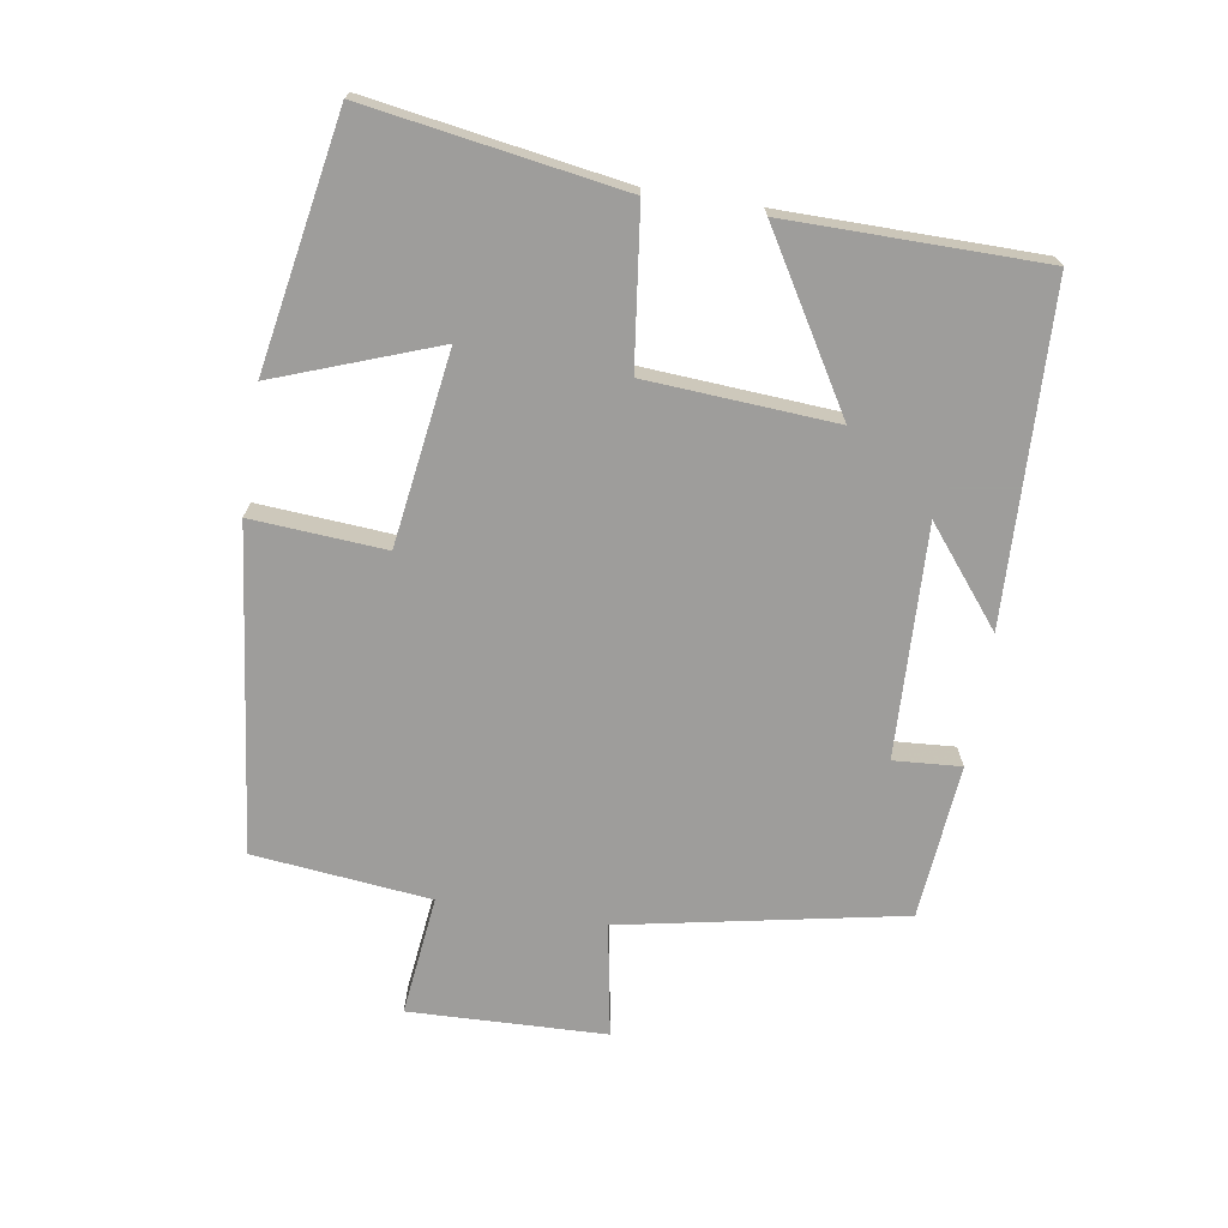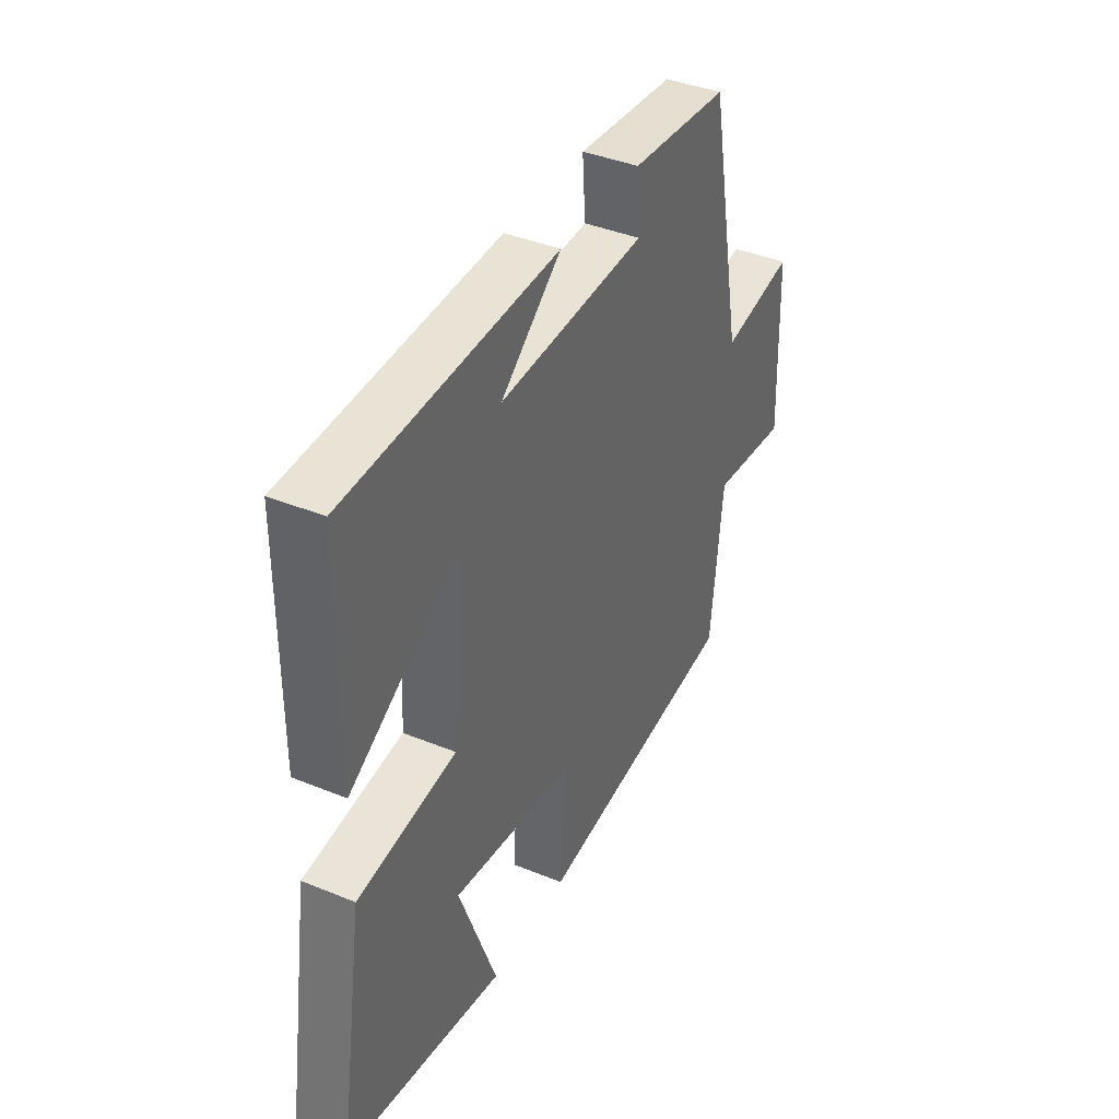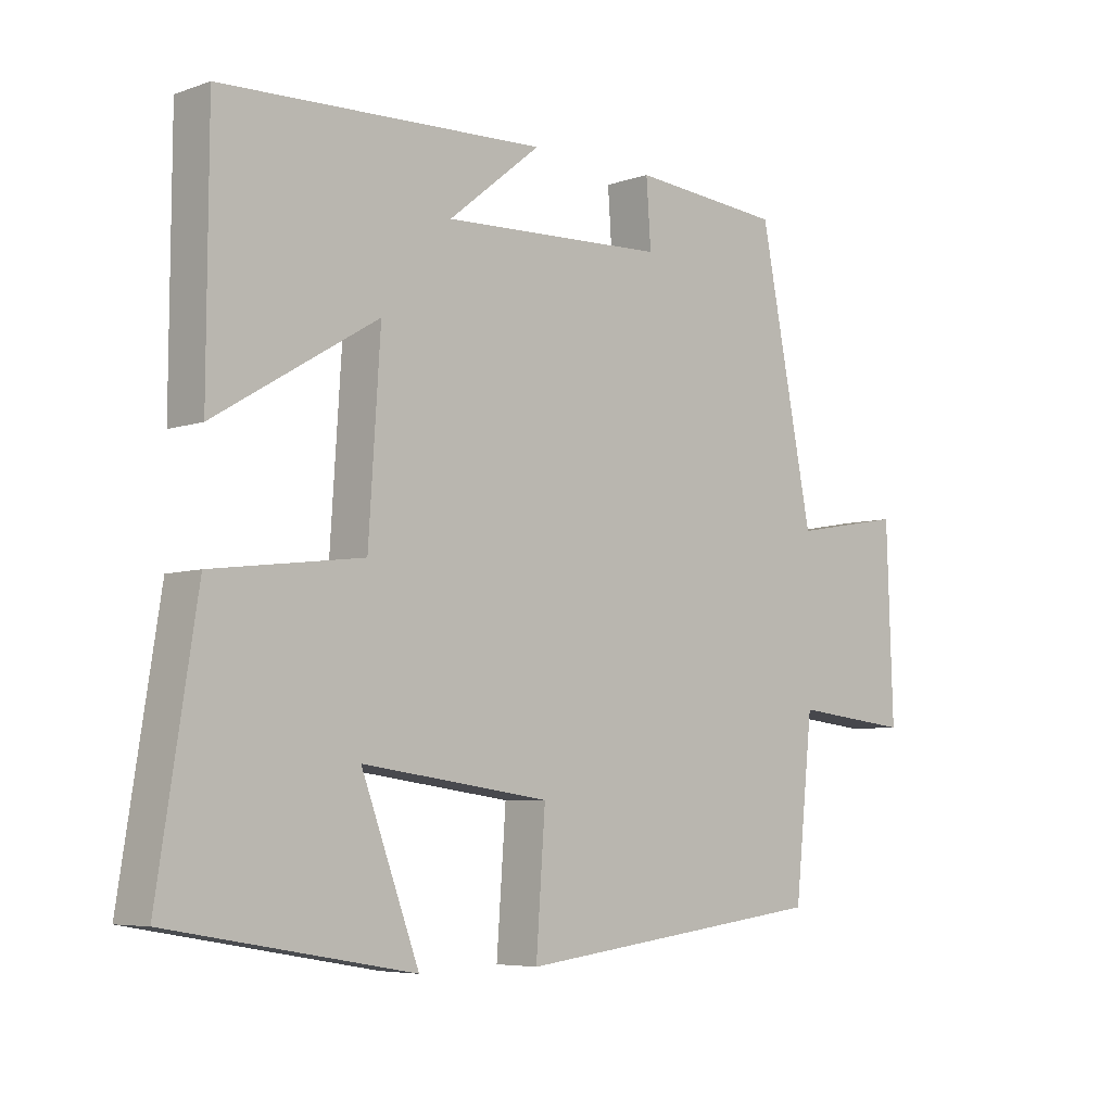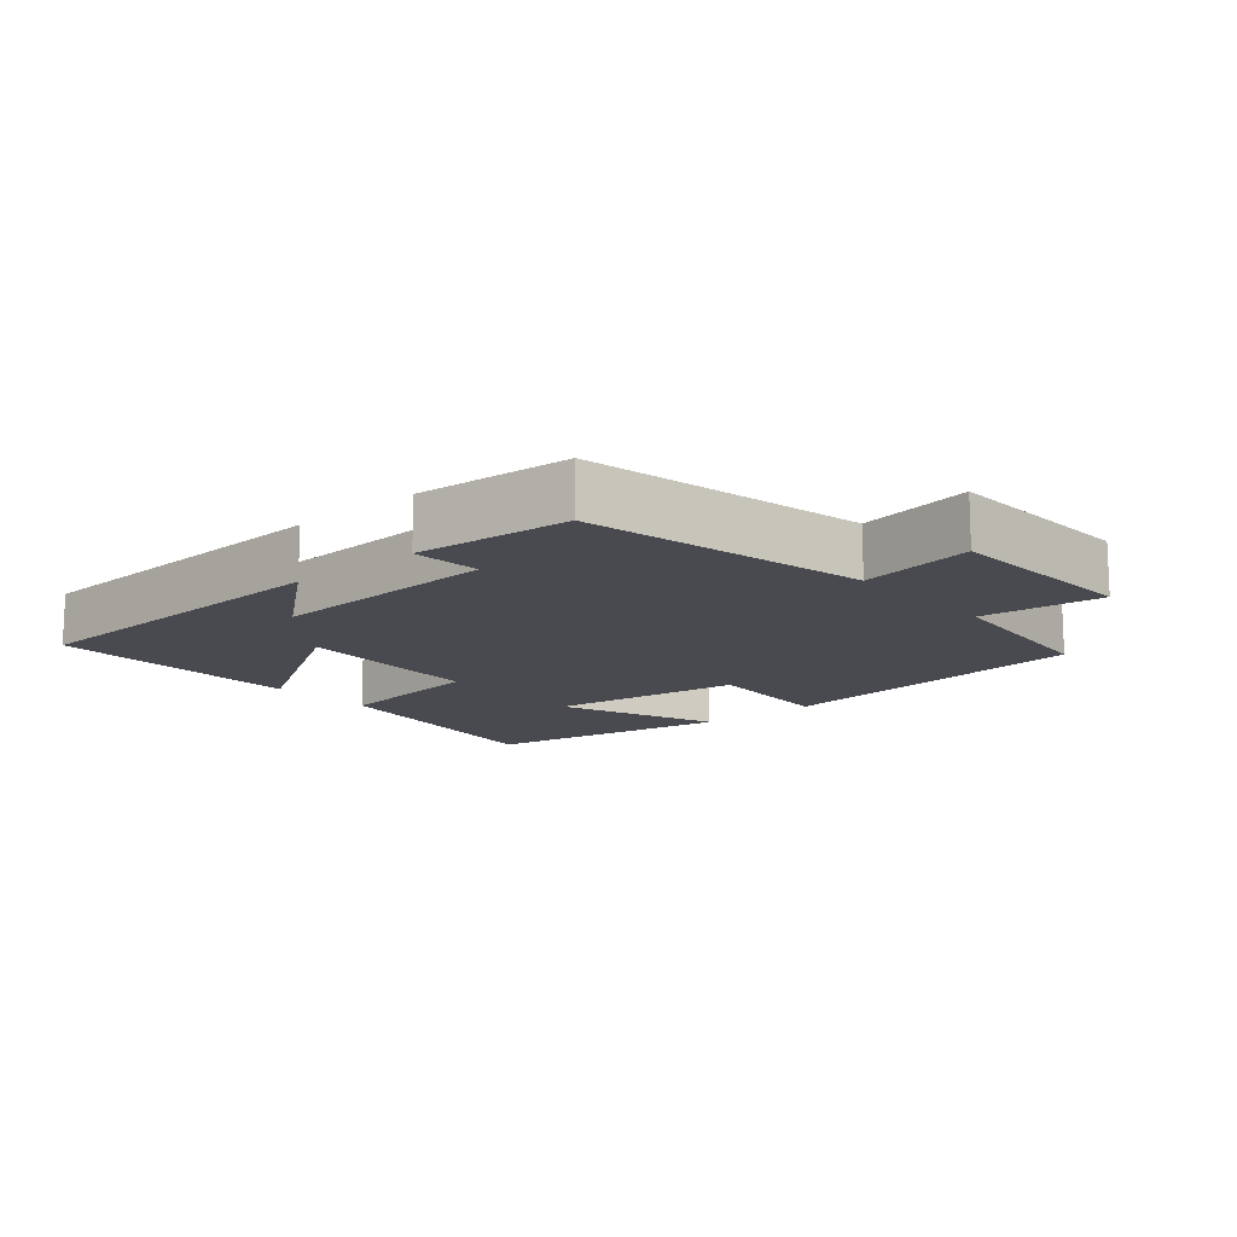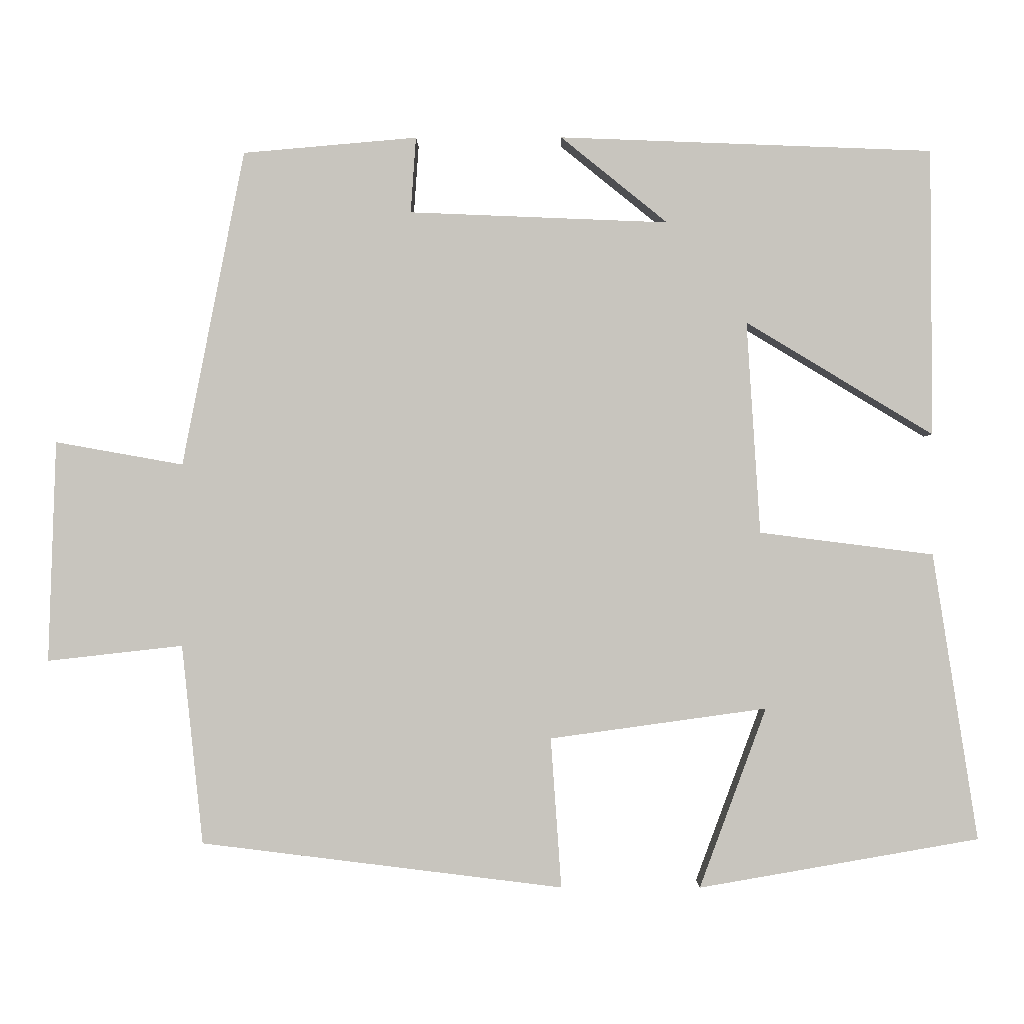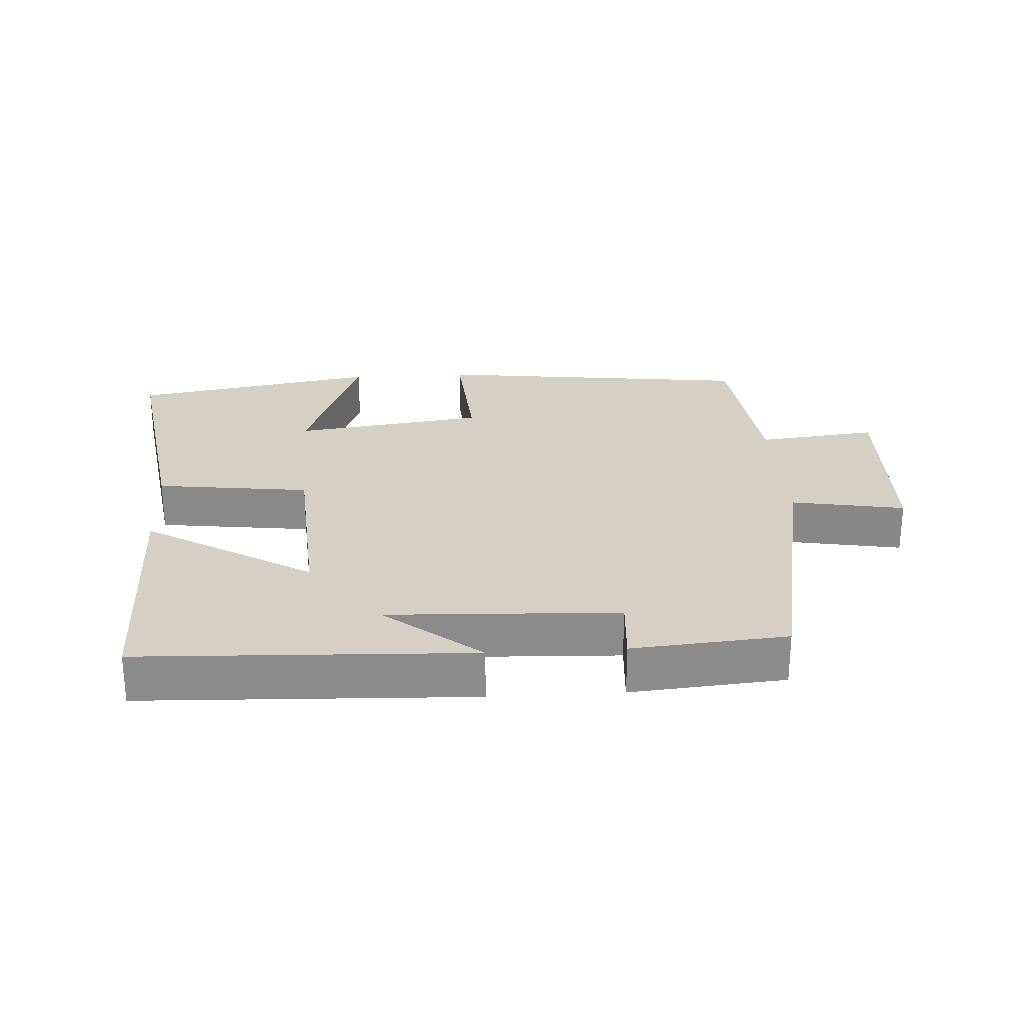
<metadata>
{"format":"obj","ext":"obj","renderer":"f3d","projection":"perspective","resolution":1024,"background":"white","views":[{"elev":-70.7,"azim":-99.2,"up":"+Y"},{"elev":39.8,"azim":-63.1,"up":"+Z"},{"elev":-5.9,"azim":-43.8,"up":"+Z"},{"elev":-13.5,"azim":41.2,"up":"+Y"},{"elev":-0.7,"azim":-179.4,"up":"+Z"},{"elev":26.3,"azim":-3.4,"up":"+Y"}]}
</metadata>
<code>
v -0.498 0.07 0.481
v -0.006 0.07 0.5
v -0.147 0.07 0.386
v 0.195 0.07 0.4
v 0.188 0.07 0.5
v 0.418 0.07 0.48
v 0.5 0.07 0.063
v 0.669 0.07 0.093
v 0.679 0.07 -0.199
v 0.5 0.07 -0.179
v 0.472 0.07 -0.442
v -0.006 0.07 -0.5
v 0.008 0.07 -0.302
v -0.278 0.07 -0.262
v -0.19 0.07 -0.5
v -0.559 0.07 -0.435
v -0.5 0.07 -0.057
v -0.271 0.07 -0.028
v -0.253 0.07 0.252
v -0.5 0.07 0.103
v -0.498 0 0.481
v -0.006 0 0.5
v -0.147 0 0.386
v 0.195 0 0.4
v 0.188 0 0.5
v 0.418 0 0.48
v 0.5 0 0.063
v 0.669 0 0.093
v 0.679 0 -0.199
v 0.5 0 -0.179
v 0.472 0 -0.442
v -0.006 0 -0.5
v 0.008 0 -0.302
v -0.278 0 -0.262
v -0.19 0 -0.5
v -0.559 0 -0.435
v -0.5 0 -0.057
v -0.271 0 -0.028
v -0.253 0 0.252
v -0.5 0 0.103
f 19 20 1
f 16 17 18
f 14 15 16
f 14 16 18
f 13 14 18 19
f 10 11 12 13
f 7 8 9 10
f 6 7 10
f 5 6 10
f 4 5 10
f 10 13 19
f 4 10 19
f 3 4 19
f 1 2 3
f 1 3 19
f 21 40 39
f 38 37 36
f 36 35 34
f 38 36 34
f 39 38 34 33
f 33 32 31 30
f 30 29 28 27
f 30 27 26
f 30 26 25
f 30 25 24
f 39 33 30
f 39 30 24
f 39 24 23
f 23 22 21
f 39 23 21
f 1 21 22 2
f 2 22 23 3
f 3 23 24 4
f 4 24 25 5
f 5 25 26 6
f 6 26 27 7
f 7 27 28 8
f 8 28 29 9
f 9 29 30 10
f 10 30 31 11
f 11 31 32 12
f 12 32 33 13
f 13 33 34 14
f 14 34 35 15
f 15 35 36 16
f 16 36 37 17
f 17 37 38 18
f 18 38 39 19
f 19 39 40 20
f 20 40 21 1

</code>
